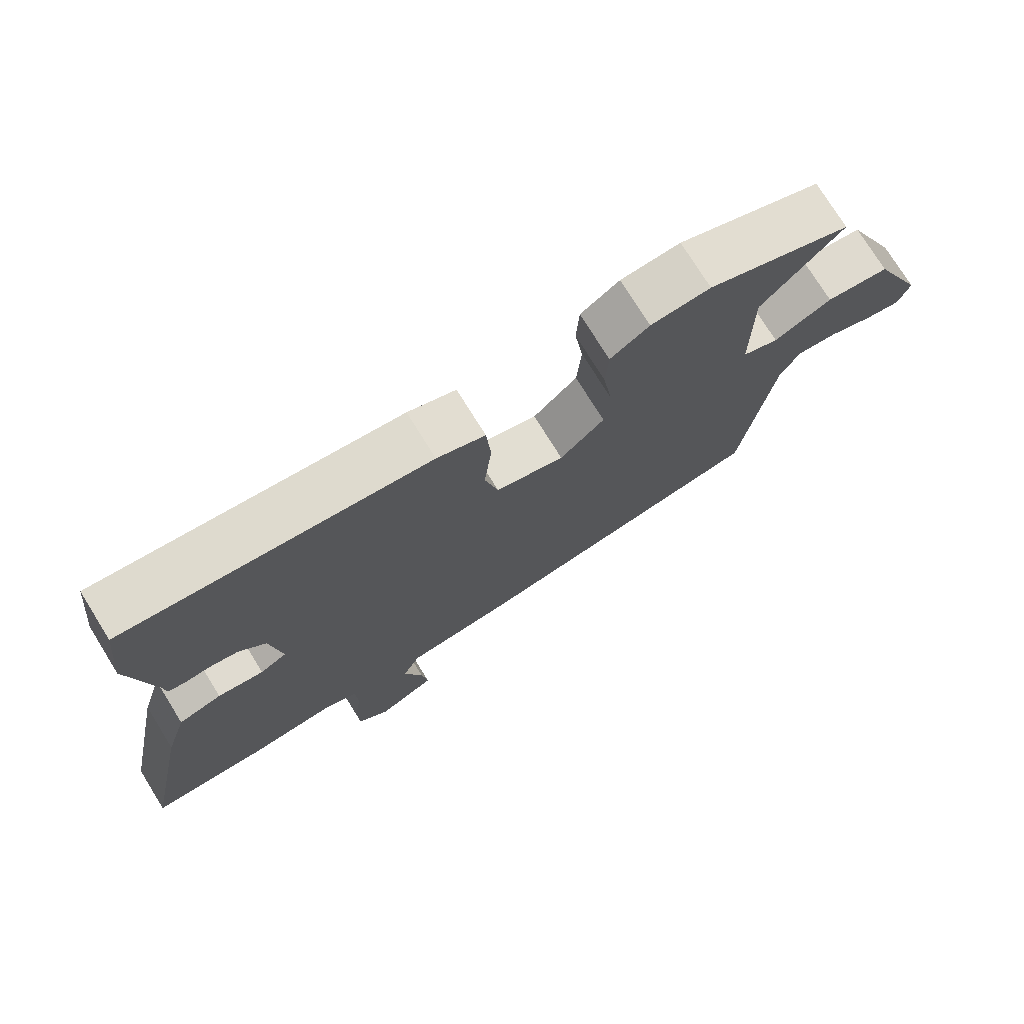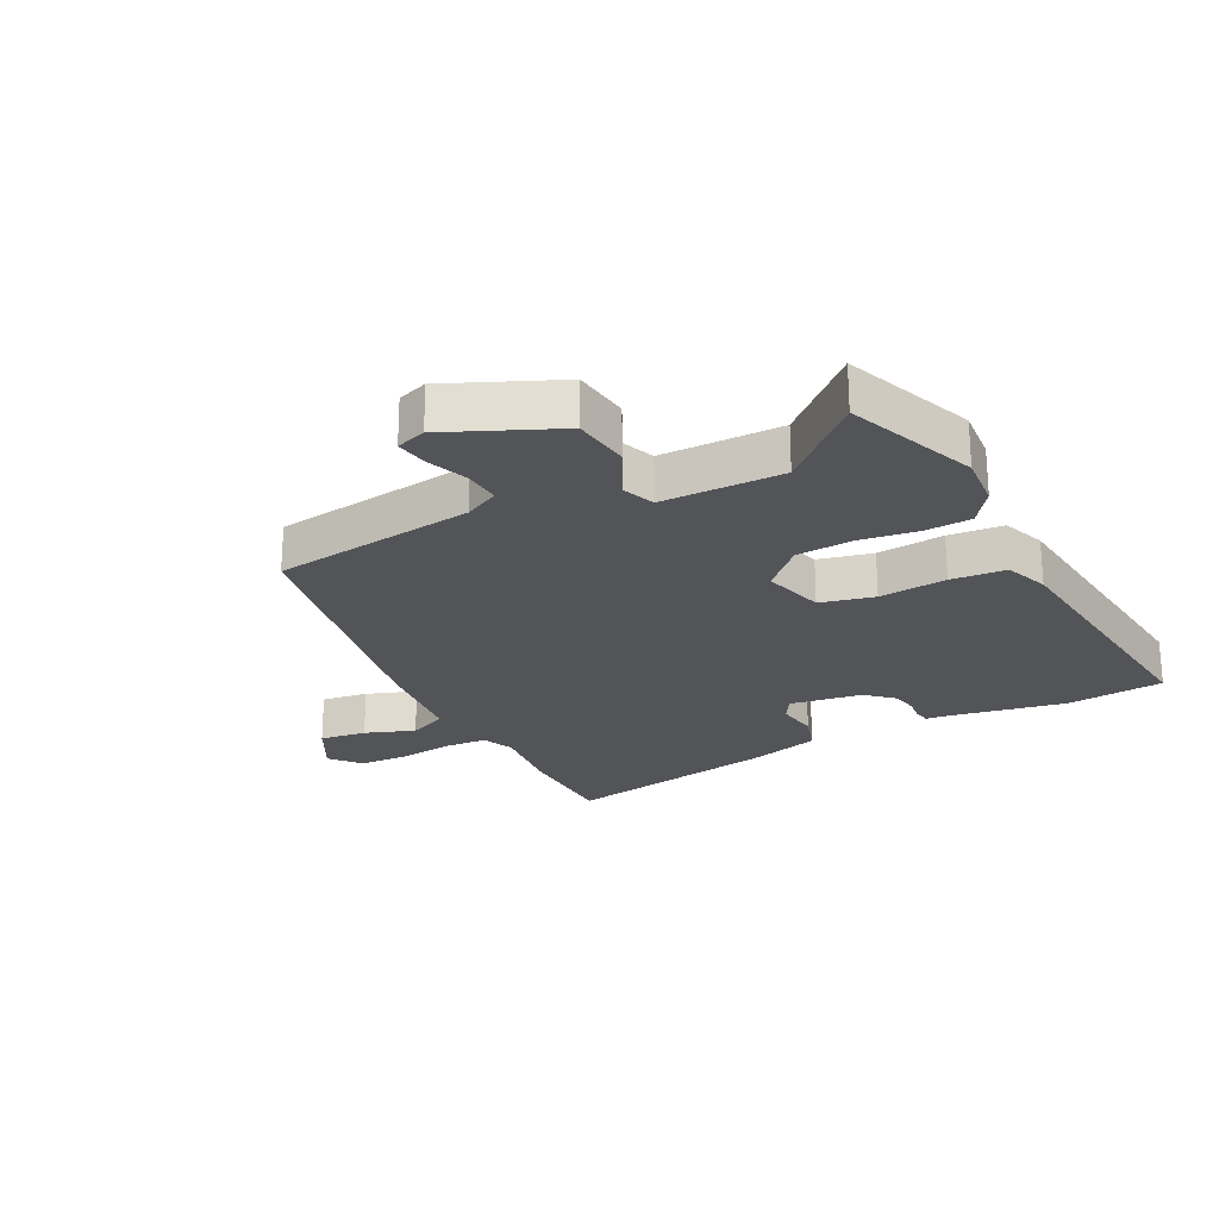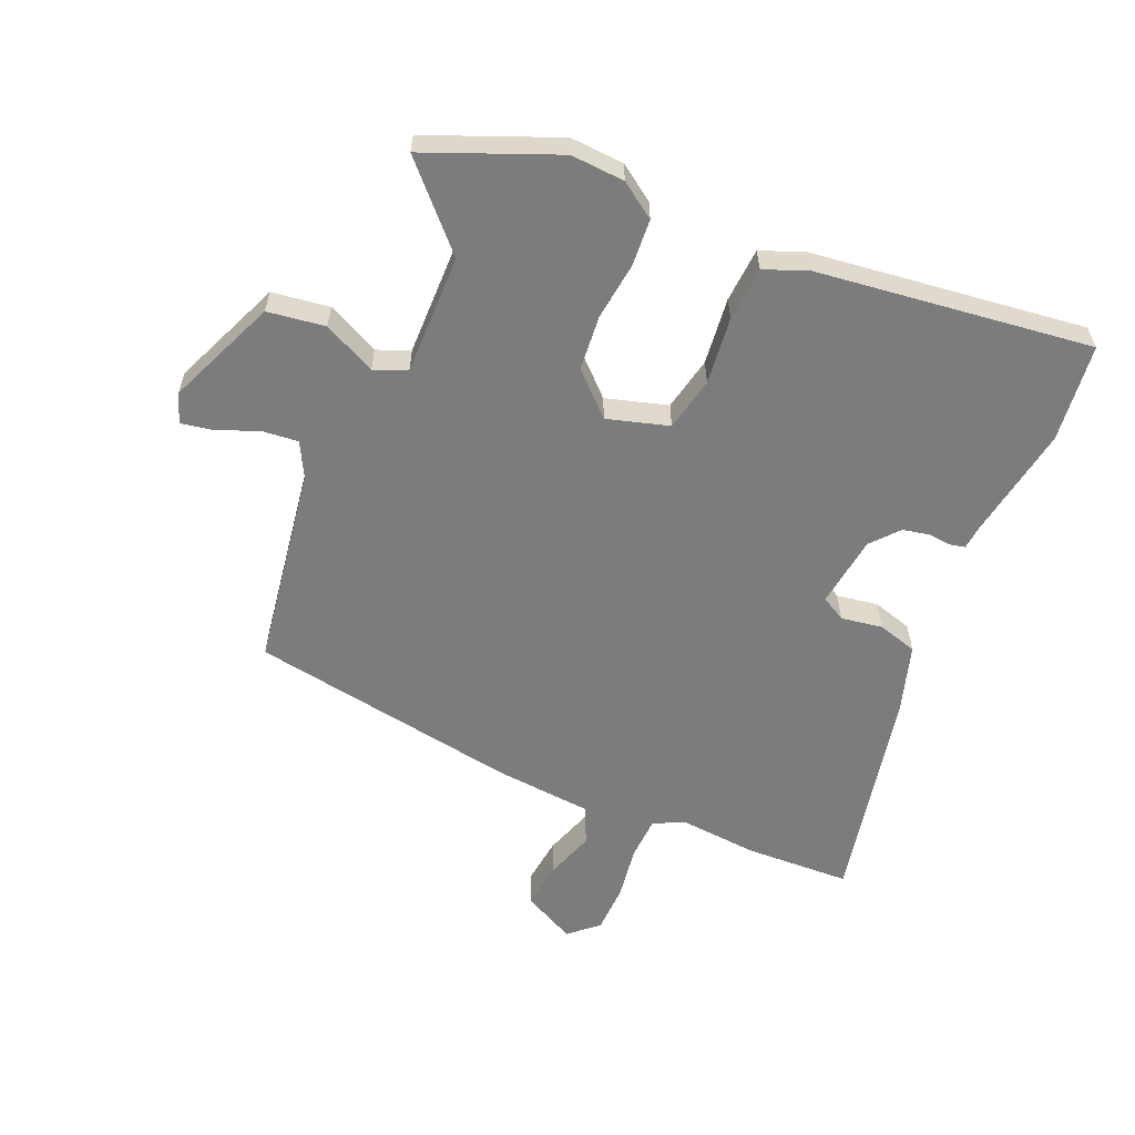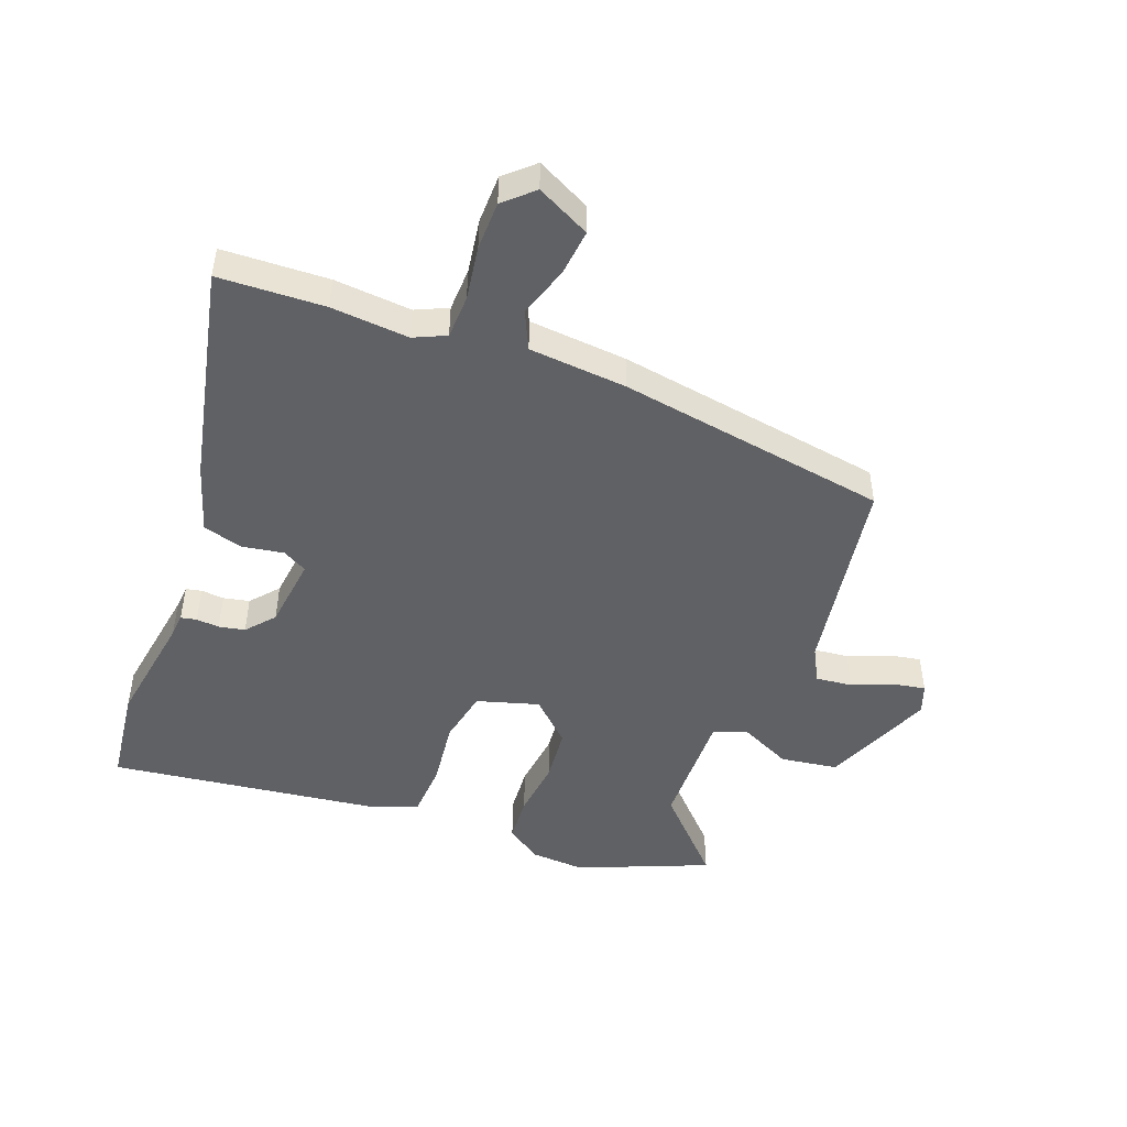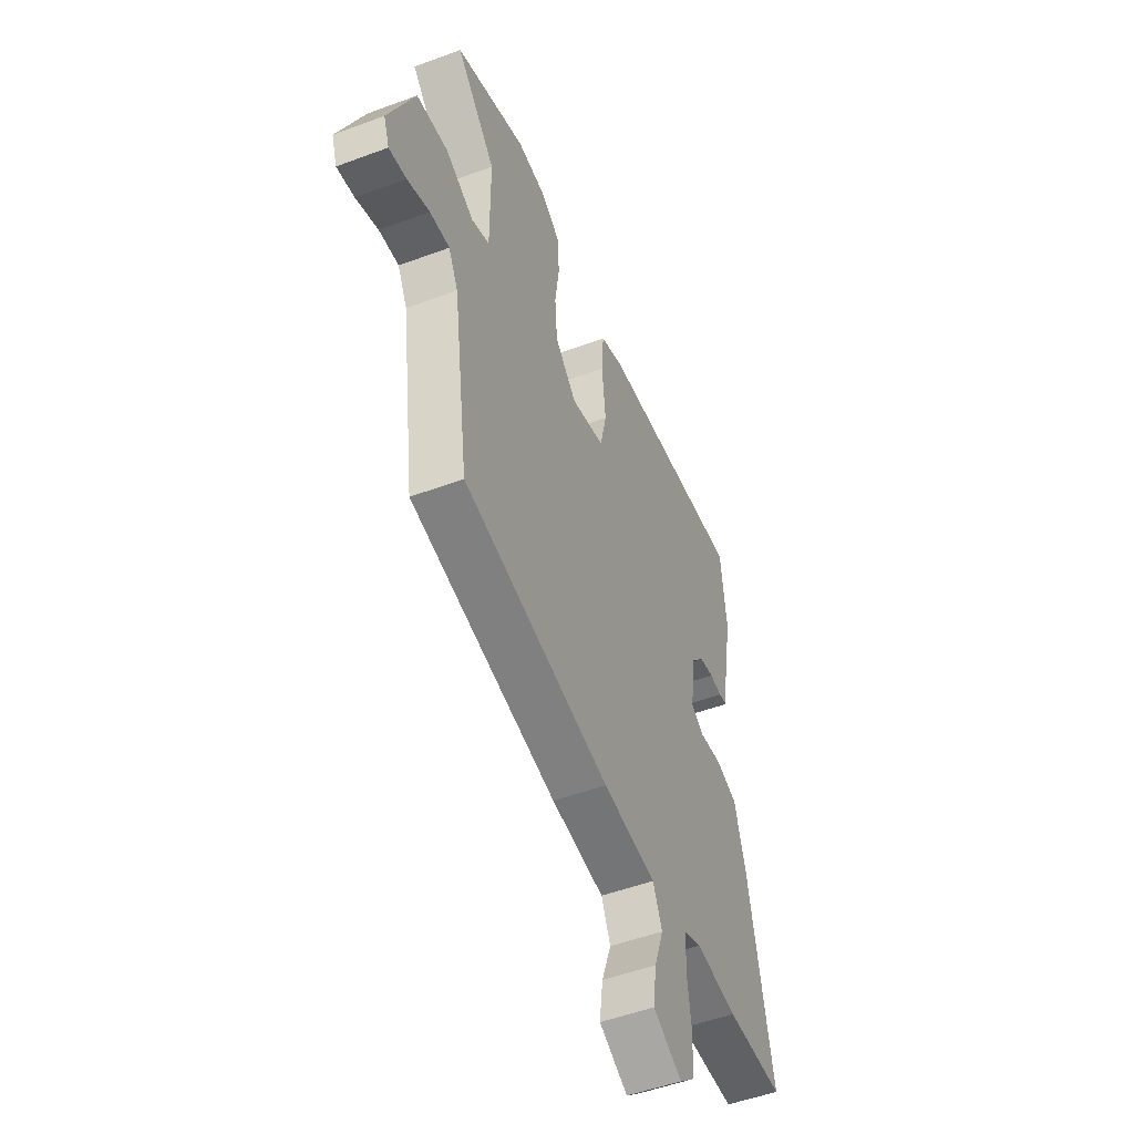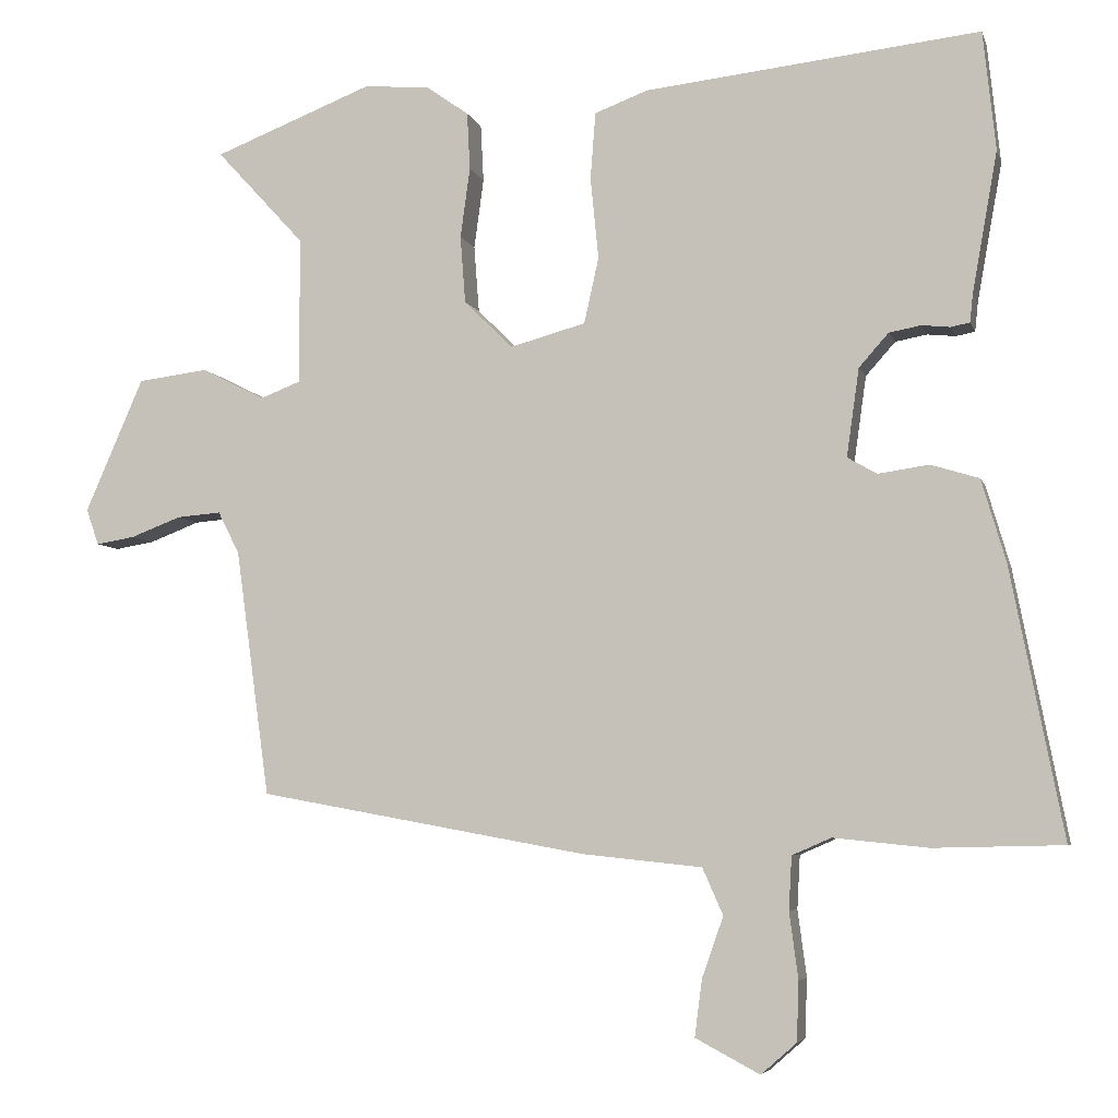
<metadata>
{"format":"obj","ext":"obj","renderer":"f3d","projection":"perspective","resolution":1024,"background":"white","views":[{"elev":75.2,"azim":148.2,"up":"+Z"},{"elev":-23.5,"azim":-63.0,"up":"+Y"},{"elev":-58.8,"azim":-22.3,"up":"+Y"},{"elev":-48.0,"azim":160.4,"up":"+Y"},{"elev":-51.1,"azim":-67.9,"up":"+Z"},{"elev":-5.5,"azim":14.0,"up":"+Z"}]}
</metadata>
<code>
v -0.498 0.07 -0.43
v -0.544 0.07 -0.096
v -0.573 0.07 -0.039
v -0.633 0.07 -0.044
v -0.701 0.07 -0.07
v -0.754 0.07 -0.079
v -0.771 0.07 -0.03
v -0.692 0.07 0.151
v -0.597 0.07 0.163
v -0.511 0.07 0.12
v -0.457 0.07 0.141
v -0.457 0.07 0.34
v -0.577 0.07 0.47
v -0.362 0.07 0.554
v -0.273 0.07 0.547
v -0.215 0.07 0.506
v -0.211 0.07 0.428
v -0.224 0.07 0.333
v -0.217 0.07 0.242
v -0.151 0.07 0.177
v -0.049 0.07 0.205
v -0.029 0.07 0.294
v -0.04 0.07 0.405
v -0.033 0.07 0.495
v 0.039 0.07 0.522
v 0.492 0.07 0.572
v 0.509 0.07 0.411
v 0.475 0.07 0.222
v 0.471 0.07 0.183
v 0.445 0.07 0.178
v 0.407 0.07 0.182
v 0.364 0.07 0.174
v 0.324 0.07 0.129
v 0.307 0.07 0.01
v 0.347 0.07 -0.013
v 0.416 0.07 -0.003
v 0.481 0.07 -0.023
v 0.514 0.07 -0.135
v 0.585 0.07 -0.498
v 0.41 0.07 -0.502
v 0.282 0.07 -0.489
v 0.229 0.07 -0.512
v 0.225 0.07 -0.584
v 0.237 0.07 -0.674
v 0.234 0.07 -0.754
v 0.186 0.07 -0.796
v 0.099 0.07 -0.75
v 0.109 0.07 -0.673
v 0.138 0.07 -0.591
v 0.11 0.07 -0.528
v -0.052 0.07 -0.511
v -0.498 0 -0.43
v -0.544 0 -0.096
v -0.573 0 -0.039
v -0.633 0 -0.044
v -0.701 0 -0.07
v -0.754 0 -0.079
v -0.771 0 -0.03
v -0.692 0 0.151
v -0.597 0 0.163
v -0.511 0 0.12
v -0.457 0 0.141
v -0.457 0 0.34
v -0.577 0 0.47
v -0.362 0 0.554
v -0.273 0 0.547
v -0.215 0 0.506
v -0.211 0 0.428
v -0.224 0 0.333
v -0.217 0 0.242
v -0.151 0 0.177
v -0.049 0 0.205
v -0.029 0 0.294
v -0.04 0 0.405
v -0.033 0 0.495
v 0.039 0 0.522
v 0.492 0 0.572
v 0.509 0 0.411
v 0.475 0 0.222
v 0.471 0 0.183
v 0.445 0 0.178
v 0.407 0 0.182
v 0.364 0 0.174
v 0.324 0 0.129
v 0.307 0 0.01
v 0.347 0 -0.013
v 0.416 0 -0.003
v 0.481 0 -0.023
v 0.514 0 -0.135
v 0.585 0 -0.498
v 0.41 0 -0.502
v 0.282 0 -0.489
v 0.229 0 -0.512
v 0.225 0 -0.584
v 0.237 0 -0.674
v 0.234 0 -0.754
v 0.186 0 -0.796
v 0.099 0 -0.75
v 0.109 0 -0.673
v 0.138 0 -0.591
v 0.11 0 -0.528
v -0.052 0 -0.511
f 50 51 1 2
f 47 48 49
f 46 47 49
f 45 46 49
f 44 45 49
f 43 44 49
f 42 43 49 50
f 50 2 3
f 42 50 3
f 41 42 3
f 39 40 41
f 38 39 41
f 37 38 41
f 36 37 41
f 35 36 41
f 34 35 41 3
f 28 29 30 31
f 28 31 32
f 27 28 32
f 26 27 32
f 25 26 32
f 24 25 32
f 23 24 32
f 22 23 32
f 21 22 32 33
f 16 17 18
f 15 16 18
f 14 15 18
f 13 14 18
f 12 13 18
f 11 12 18 19
f 8 9 10
f 7 8 10
f 6 7 10
f 5 6 10
f 4 5 10
f 3 4 10 11
f 33 34 3
f 21 33 3
f 20 21 3
f 3 11 19 20
f 53 52 102 101
f 100 99 98
f 100 98 97
f 100 97 96
f 100 96 95
f 100 95 94
f 101 100 94 93
f 54 53 101
f 54 101 93
f 54 93 92
f 92 91 90
f 92 90 89
f 92 89 88
f 92 88 87
f 92 87 86
f 54 92 86 85
f 82 81 80 79
f 83 82 79
f 83 79 78
f 83 78 77
f 83 77 76
f 83 76 75
f 83 75 74
f 83 74 73
f 84 83 73 72
f 69 68 67
f 69 67 66
f 69 66 65
f 69 65 64
f 69 64 63
f 70 69 63 62
f 61 60 59
f 61 59 58
f 61 58 57
f 61 57 56
f 61 56 55
f 62 61 55 54
f 54 85 84
f 54 84 72
f 54 72 71
f 71 70 62 54
f 1 52 53 2
f 2 53 54 3
f 3 54 55 4
f 4 55 56 5
f 5 56 57 6
f 6 57 58 7
f 7 58 59 8
f 8 59 60 9
f 9 60 61 10
f 10 61 62 11
f 11 62 63 12
f 12 63 64 13
f 13 64 65 14
f 14 65 66 15
f 15 66 67 16
f 16 67 68 17
f 17 68 69 18
f 18 69 70 19
f 19 70 71 20
f 20 71 72 21
f 21 72 73 22
f 22 73 74 23
f 23 74 75 24
f 24 75 76 25
f 25 76 77 26
f 26 77 78 27
f 27 78 79 28
f 28 79 80 29
f 29 80 81 30
f 30 81 82 31
f 31 82 83 32
f 32 83 84 33
f 33 84 85 34
f 34 85 86 35
f 35 86 87 36
f 36 87 88 37
f 37 88 89 38
f 38 89 90 39
f 39 90 91 40
f 40 91 92 41
f 41 92 93 42
f 42 93 94 43
f 43 94 95 44
f 44 95 96 45
f 45 96 97 46
f 46 97 98 47
f 47 98 99 48
f 48 99 100 49
f 49 100 101 50
f 50 101 102 51
f 51 102 52 1

</code>
